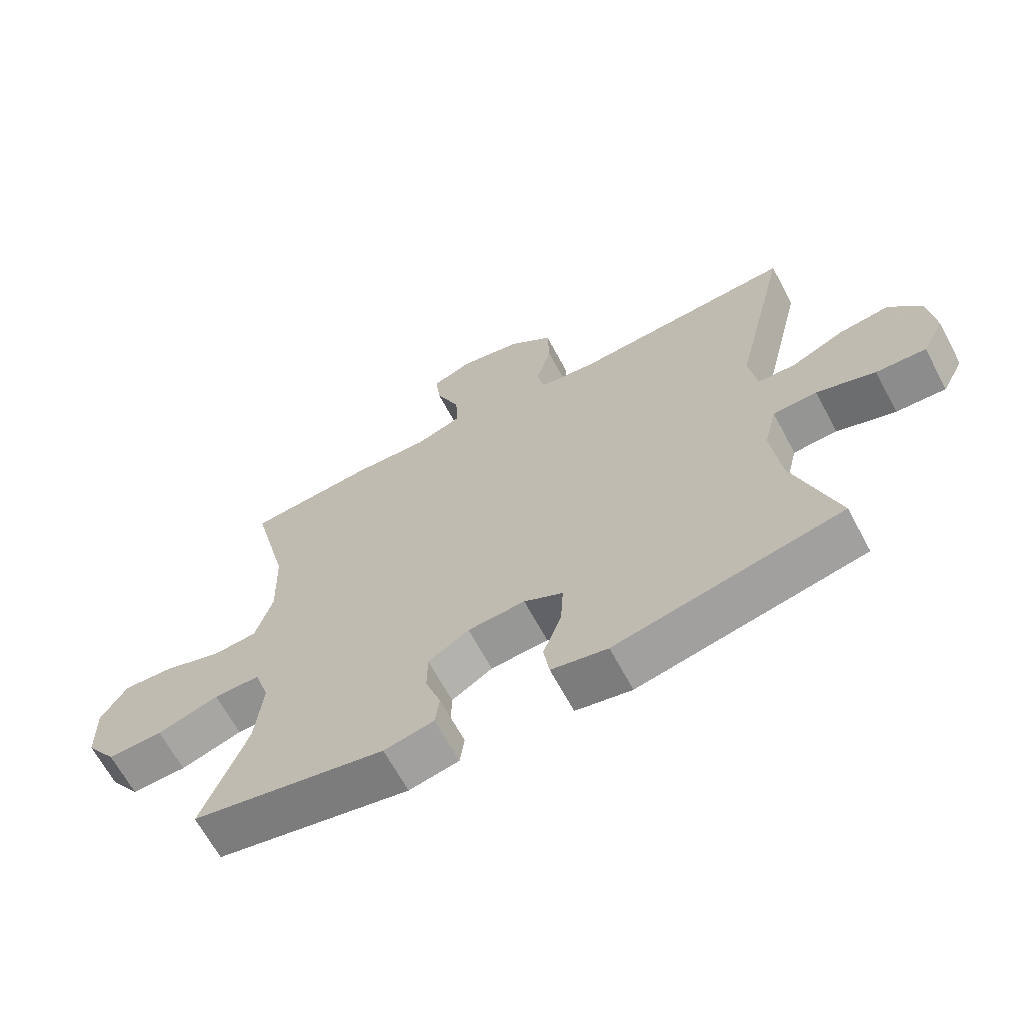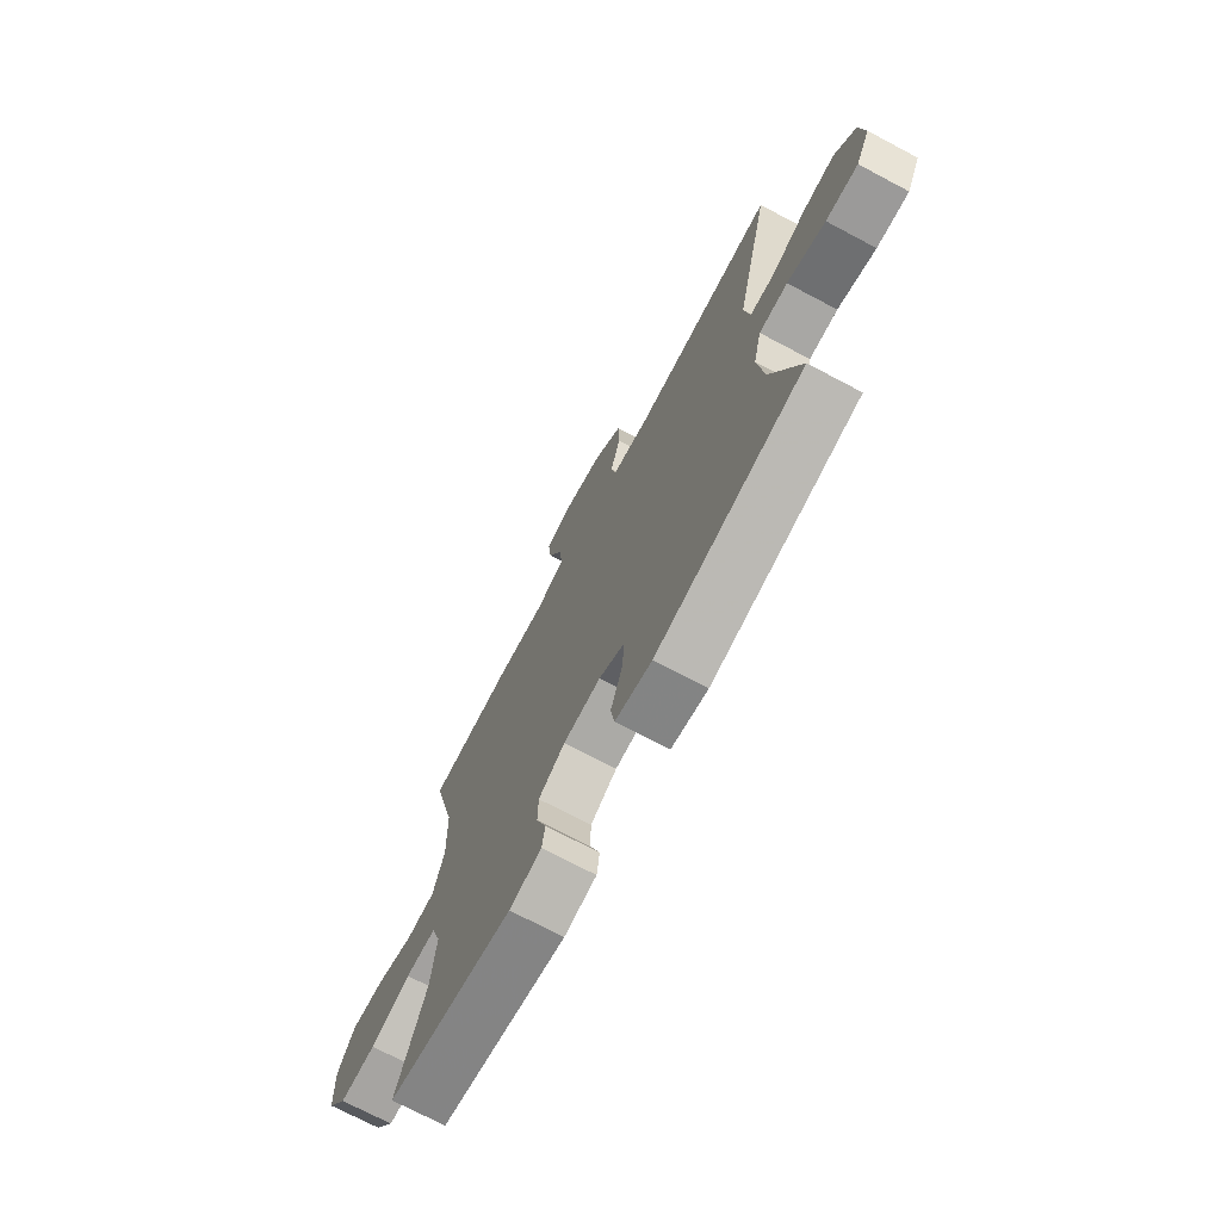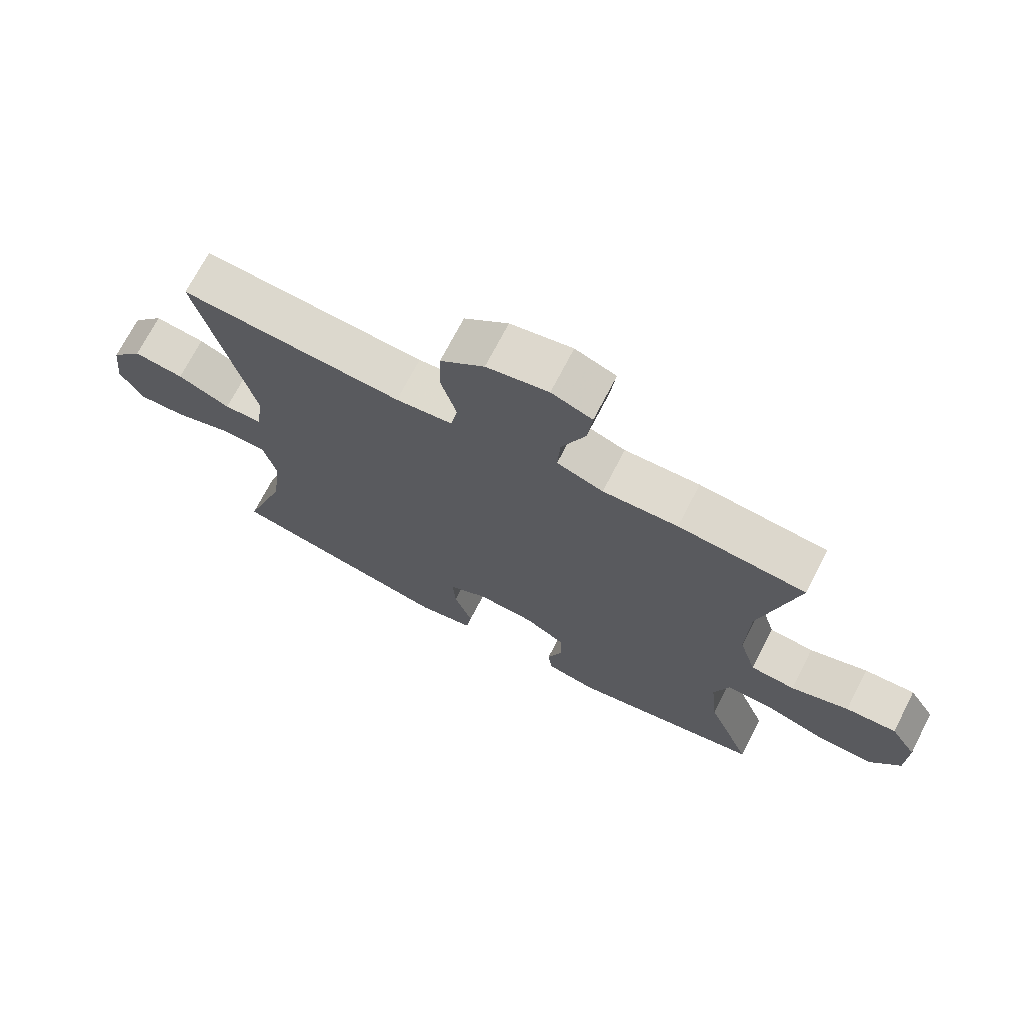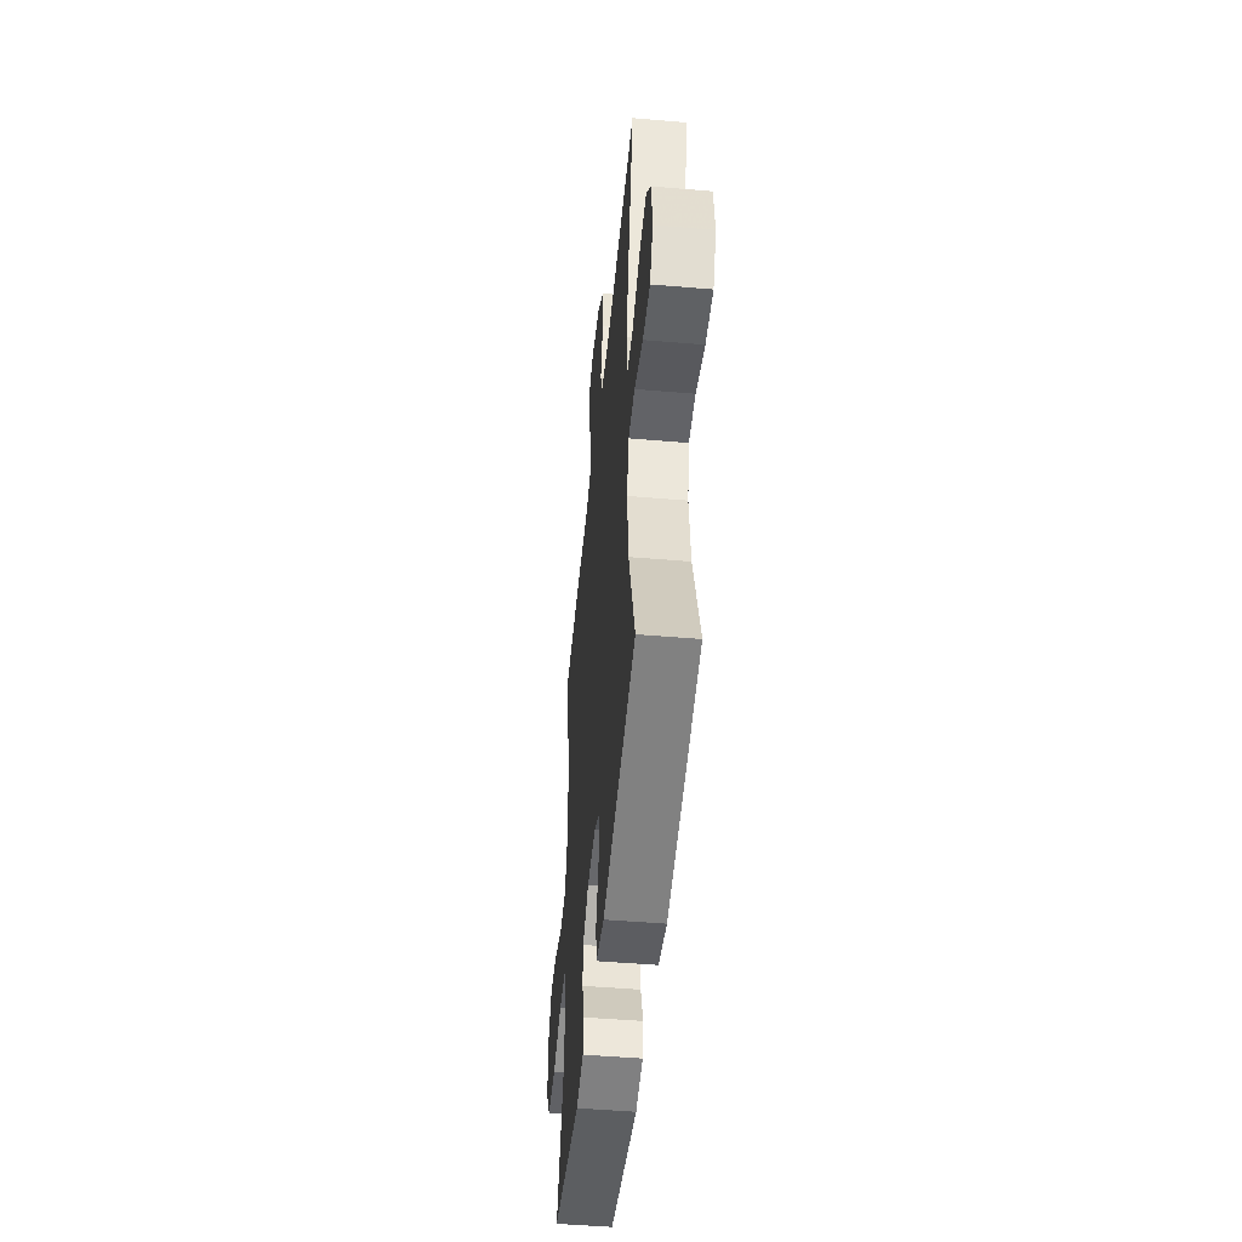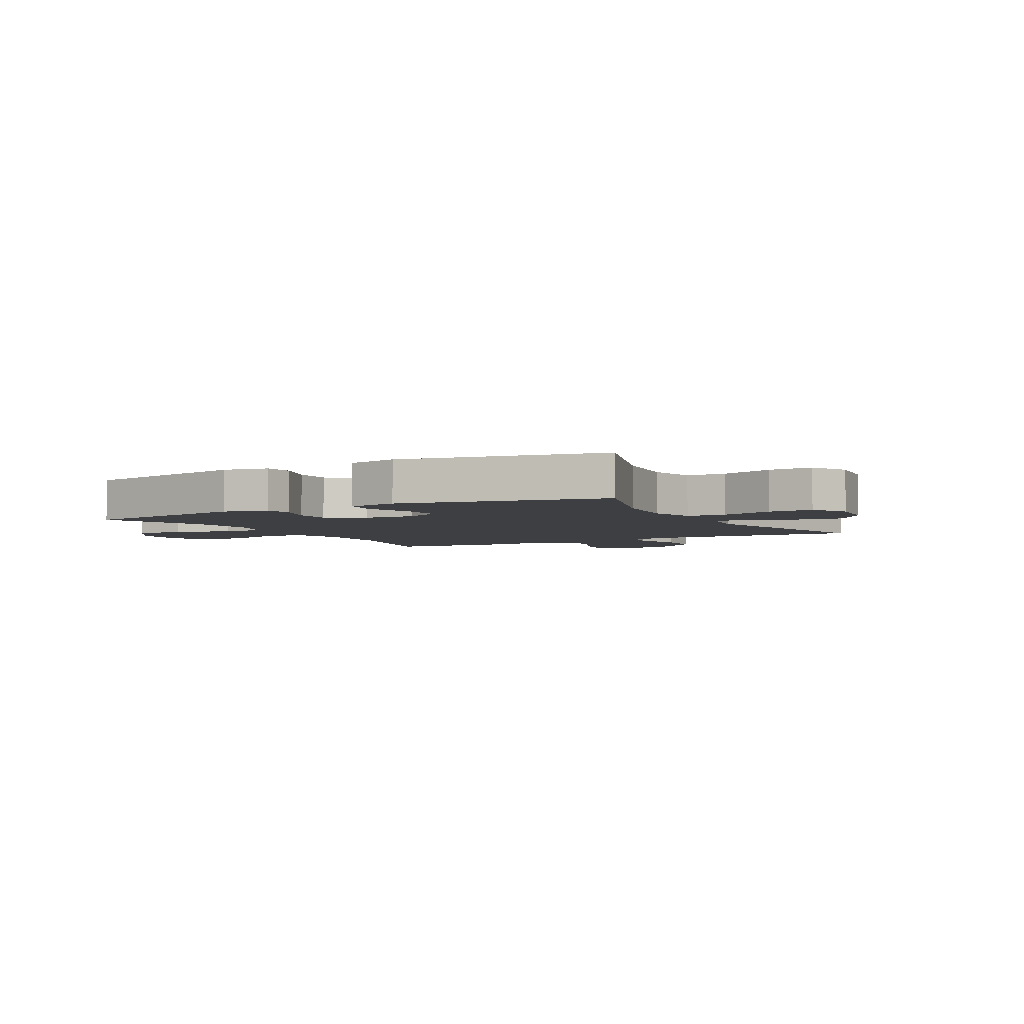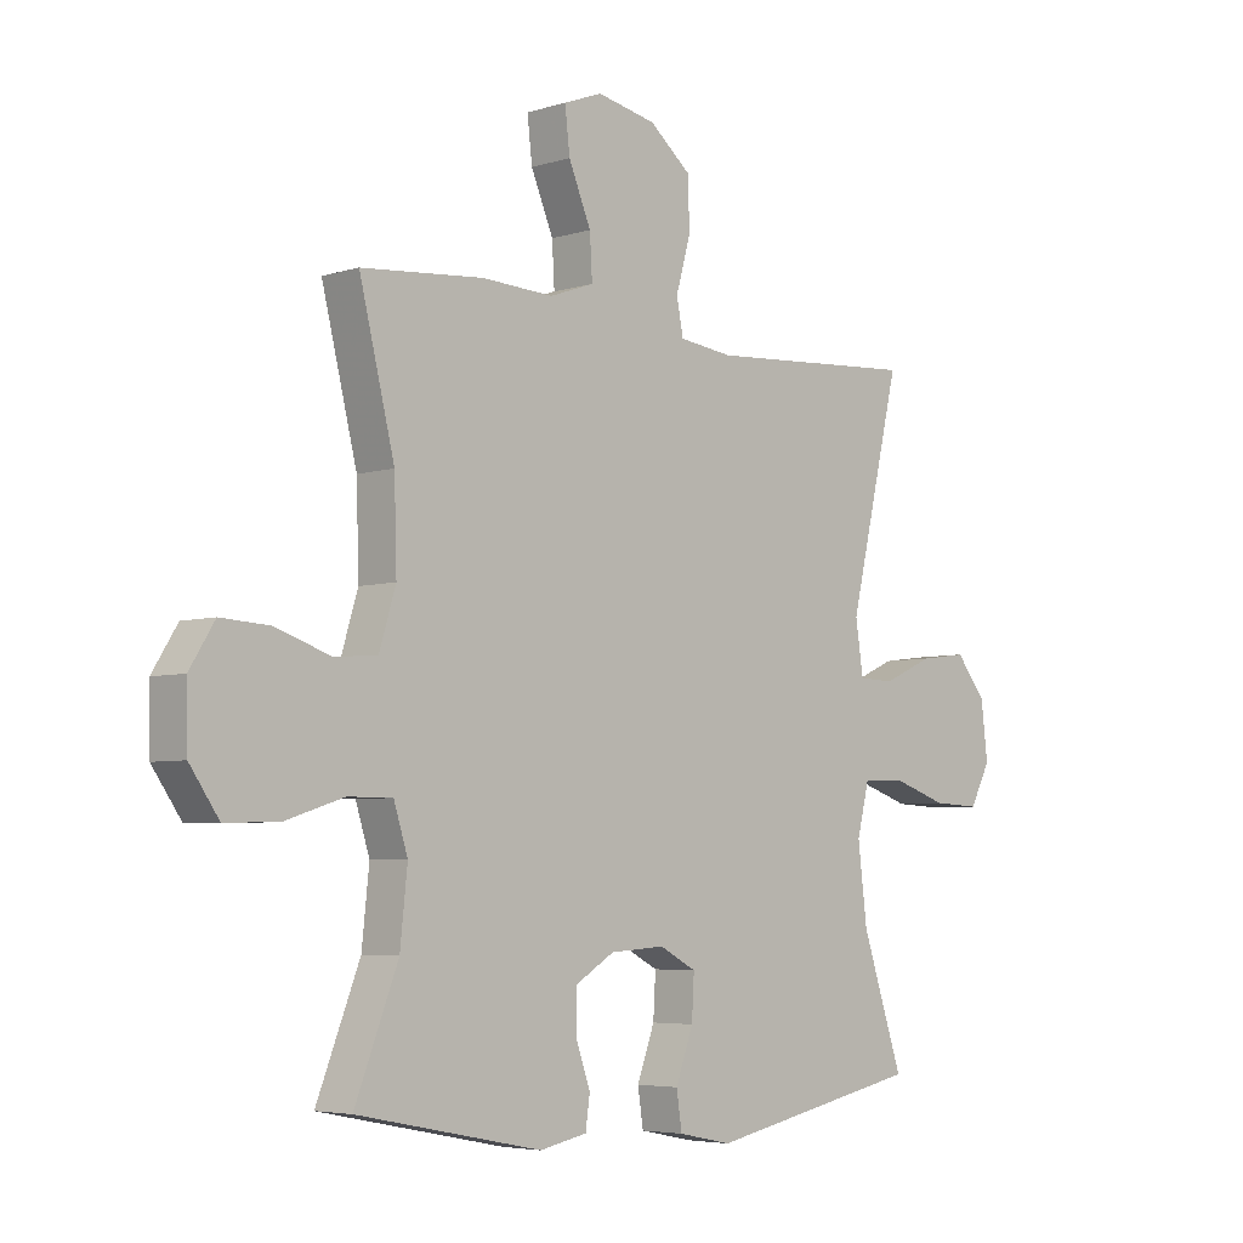
<metadata>
{"format":"obj","ext":"obj","renderer":"f3d","projection":"perspective","resolution":1024,"background":"white","views":[{"elev":-66.0,"azim":-151.8,"up":"+Z"},{"elev":-72.3,"azim":-117.9,"up":"+Z"},{"elev":71.3,"azim":27.3,"up":"+Z"},{"elev":-48.5,"azim":-95.5,"up":"+Z"},{"elev":-4.1,"azim":-150.9,"up":"+Y"},{"elev":-5.0,"azim":134.6,"up":"+Z"}]}
</metadata>
<code>
v -0.5 0.07 0.5
v -0.151 0.07 0.477
v -0.062 0.07 0.488
v -0.051 0.07 0.545
v -0.075 0.07 0.63
v -0.073 0.07 0.713
v -0.004 0.07 0.77
v 0.093 0.07 0.79
v 0.157 0.07 0.766
v 0.149 0.07 0.695
v 0.112 0.07 0.607
v 0.108 0.07 0.537
v 0.181 0.07 0.511
v 0.299 0.07 0.517
v 0.5 0.07 0.5
v 0.442 0.07 0.264
v 0.438 0.07 0.127
v 0.465 0.07 0.038
v 0.535 0.07 0.032
v 0.626 0.07 0.063
v 0.706 0.07 0.068
v 0.747 0.07 0.002
v 0.745 0.07 -0.095
v 0.697 0.07 -0.164
v 0.61 0.07 -0.162
v 0.513 0.07 -0.131
v 0.44 0.07 -0.131
v 0.417 0.07 -0.204
v 0.429 0.07 -0.318
v 0.5 0.07 -0.5
v 0.196 0.07 -0.561
v 0.118 0.07 -0.545
v 0.111 0.07 -0.494
v 0.135 0.07 -0.424
v 0.134 0.07 -0.359
v 0.07 0.07 -0.32
v -0.02 0.07 -0.314
v -0.081 0.07 -0.346
v -0.077 0.07 -0.416
v -0.048 0.07 -0.496
v -0.057 0.07 -0.556
v -0.145 0.07 -0.574
v -0.5 0.07 -0.5
v -0.432 0.07 -0.296
v -0.417 0.07 -0.171
v -0.437 0.07 -0.09
v -0.506 0.07 -0.087
v -0.598 0.07 -0.118
v -0.676 0.07 -0.122
v -0.71 0.07 -0.057
v -0.699 0.07 0.037
v -0.649 0.07 0.099
v -0.57 0.07 0.089
v -0.487 0.07 0.052
v -0.428 0.07 0.054
v -0.415 0.07 0.139
v -0.5 0 0.5
v -0.151 0 0.477
v -0.062 0 0.488
v -0.051 0 0.545
v -0.075 0 0.63
v -0.073 0 0.713
v -0.004 0 0.77
v 0.093 0 0.79
v 0.157 0 0.766
v 0.149 0 0.695
v 0.112 0 0.607
v 0.108 0 0.537
v 0.181 0 0.511
v 0.299 0 0.517
v 0.5 0 0.5
v 0.442 0 0.264
v 0.438 0 0.127
v 0.465 0 0.038
v 0.535 0 0.032
v 0.626 0 0.063
v 0.706 0 0.068
v 0.747 0 0.002
v 0.745 0 -0.095
v 0.697 0 -0.164
v 0.61 0 -0.162
v 0.513 0 -0.131
v 0.44 0 -0.131
v 0.417 0 -0.204
v 0.429 0 -0.318
v 0.5 0 -0.5
v 0.196 0 -0.561
v 0.118 0 -0.545
v 0.111 0 -0.494
v 0.135 0 -0.424
v 0.134 0 -0.359
v 0.07 0 -0.32
v -0.02 0 -0.314
v -0.081 0 -0.346
v -0.077 0 -0.416
v -0.048 0 -0.496
v -0.057 0 -0.556
v -0.145 0 -0.574
v -0.5 0 -0.5
v -0.432 0 -0.296
v -0.417 0 -0.171
v -0.437 0 -0.09
v -0.506 0 -0.087
v -0.598 0 -0.118
v -0.676 0 -0.122
v -0.71 0 -0.057
v -0.699 0 0.037
v -0.649 0 0.099
v -0.57 0 0.089
v -0.487 0 0.052
v -0.428 0 0.054
v -0.415 0 0.139
f 52 53 54
f 51 52 54
f 50 51 54
f 49 50 54
f 48 49 54
f 47 48 54
f 46 47 54 55
f 45 46 55 56
f 42 43 44
f 41 42 44
f 40 41 44
f 39 40 44
f 38 39 44 45
f 37 38 45 56
f 32 33 34
f 31 32 34
f 30 31 34
f 29 30 34
f 28 29 34 35
f 27 28 35 36
f 24 25 26
f 23 24 26
f 22 23 26
f 21 22 26
f 20 21 26
f 19 20 26
f 18 19 26 27
f 56 1 2
f 37 56 2
f 36 37 2
f 27 36 2
f 18 27 2
f 17 18 2
f 9 10 11
f 8 9 11
f 7 8 11
f 6 7 11
f 5 6 11
f 4 5 11
f 3 4 11 12
f 16 17 2 3
f 15 16 3
f 14 15 3
f 13 14 3
f 3 12 13
f 110 109 108
f 110 108 107
f 110 107 106
f 110 106 105
f 110 105 104
f 110 104 103
f 111 110 103 102
f 112 111 102 101
f 100 99 98
f 100 98 97
f 100 97 96
f 100 96 95
f 101 100 95 94
f 112 101 94 93
f 90 89 88
f 90 88 87
f 90 87 86
f 90 86 85
f 91 90 85 84
f 92 91 84 83
f 82 81 80
f 82 80 79
f 82 79 78
f 82 78 77
f 82 77 76
f 82 76 75
f 83 82 75 74
f 58 57 112
f 58 112 93
f 58 93 92
f 58 92 83
f 58 83 74
f 58 74 73
f 67 66 65
f 67 65 64
f 67 64 63
f 67 63 62
f 67 62 61
f 67 61 60
f 68 67 60 59
f 59 58 73 72
f 59 72 71
f 59 71 70
f 59 70 69
f 69 68 59
f 1 57 58 2
f 2 58 59 3
f 3 59 60 4
f 4 60 61 5
f 5 61 62 6
f 6 62 63 7
f 7 63 64 8
f 8 64 65 9
f 9 65 66 10
f 10 66 67 11
f 11 67 68 12
f 12 68 69 13
f 13 69 70 14
f 14 70 71 15
f 15 71 72 16
f 16 72 73 17
f 17 73 74 18
f 18 74 75 19
f 19 75 76 20
f 20 76 77 21
f 21 77 78 22
f 22 78 79 23
f 23 79 80 24
f 24 80 81 25
f 25 81 82 26
f 26 82 83 27
f 27 83 84 28
f 28 84 85 29
f 29 85 86 30
f 30 86 87 31
f 31 87 88 32
f 32 88 89 33
f 33 89 90 34
f 34 90 91 35
f 35 91 92 36
f 36 92 93 37
f 37 93 94 38
f 38 94 95 39
f 39 95 96 40
f 40 96 97 41
f 41 97 98 42
f 42 98 99 43
f 43 99 100 44
f 44 100 101 45
f 45 101 102 46
f 46 102 103 47
f 47 103 104 48
f 48 104 105 49
f 49 105 106 50
f 50 106 107 51
f 51 107 108 52
f 52 108 109 53
f 53 109 110 54
f 54 110 111 55
f 55 111 112 56
f 56 112 57 1

</code>
